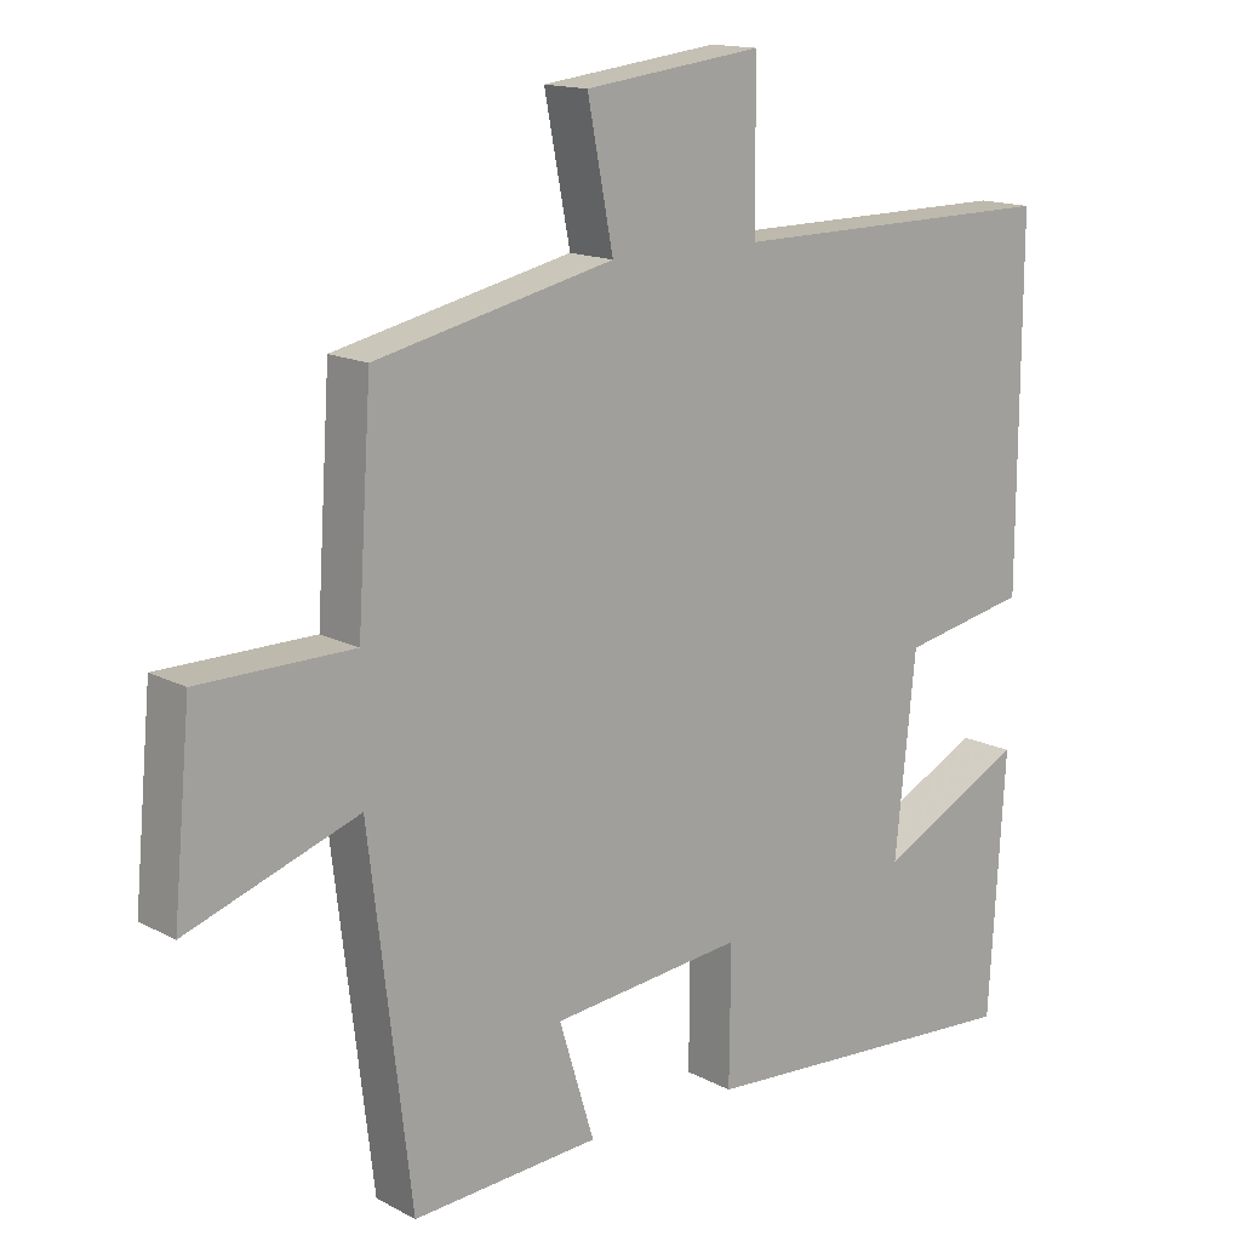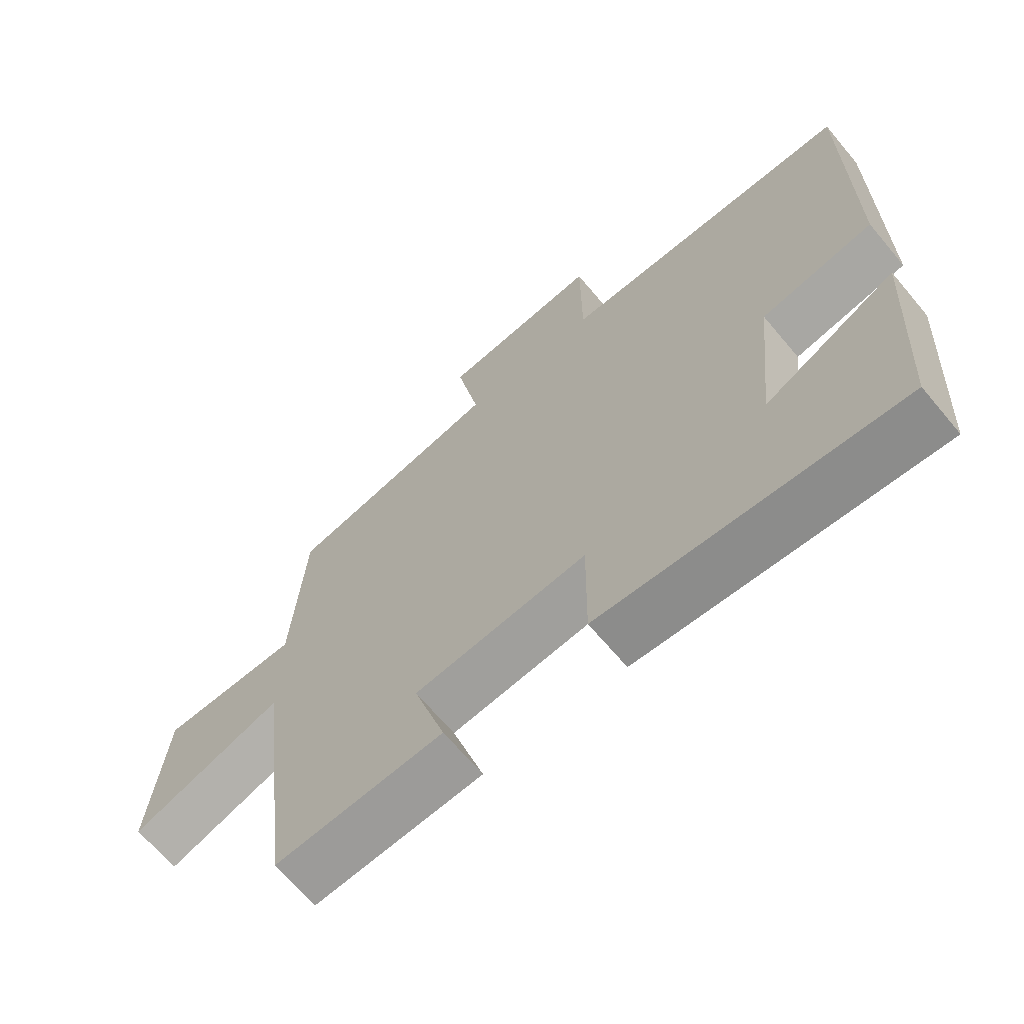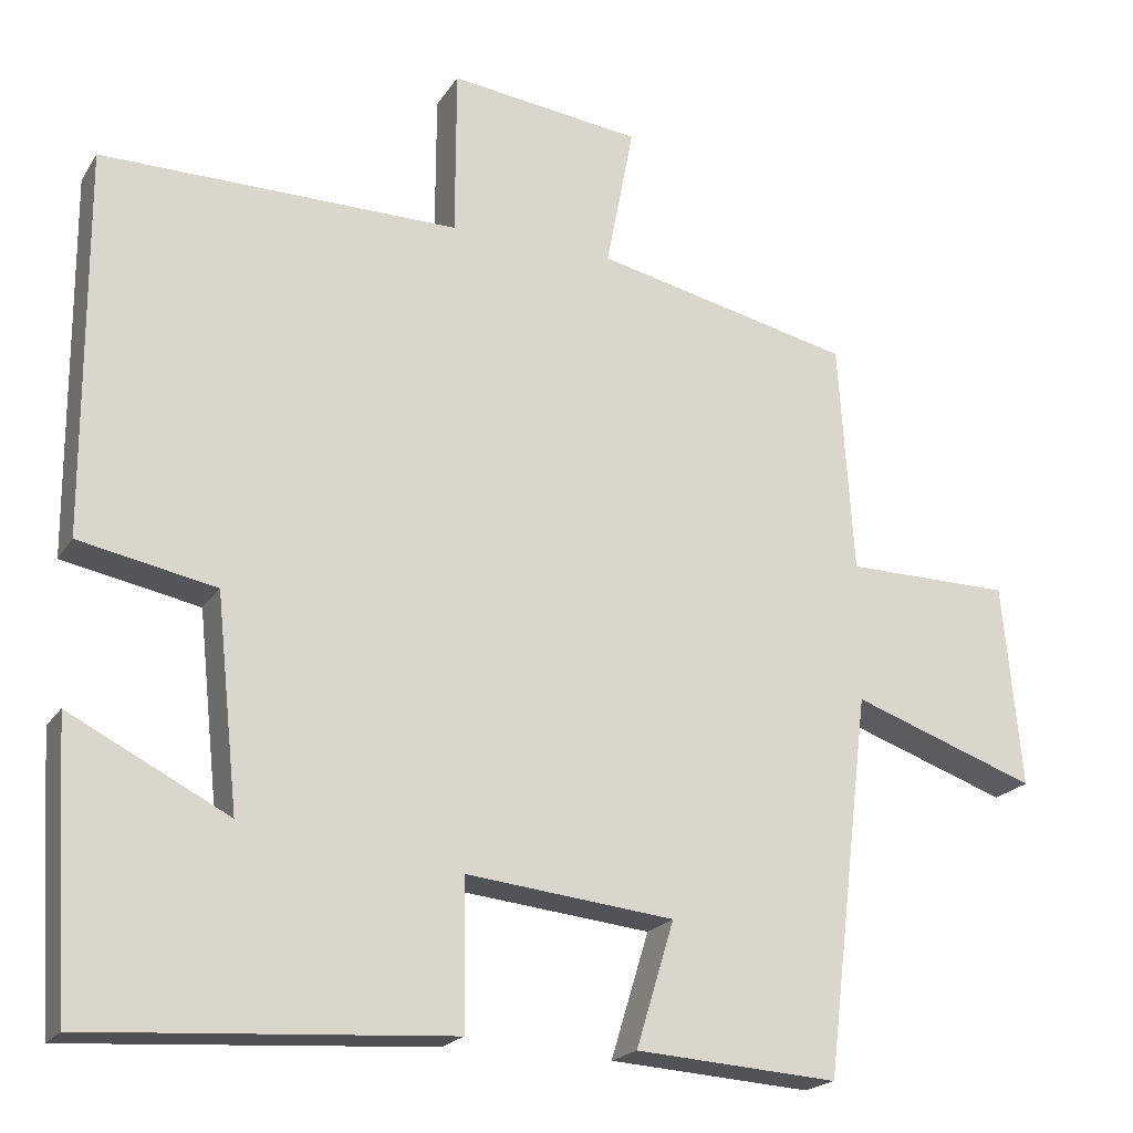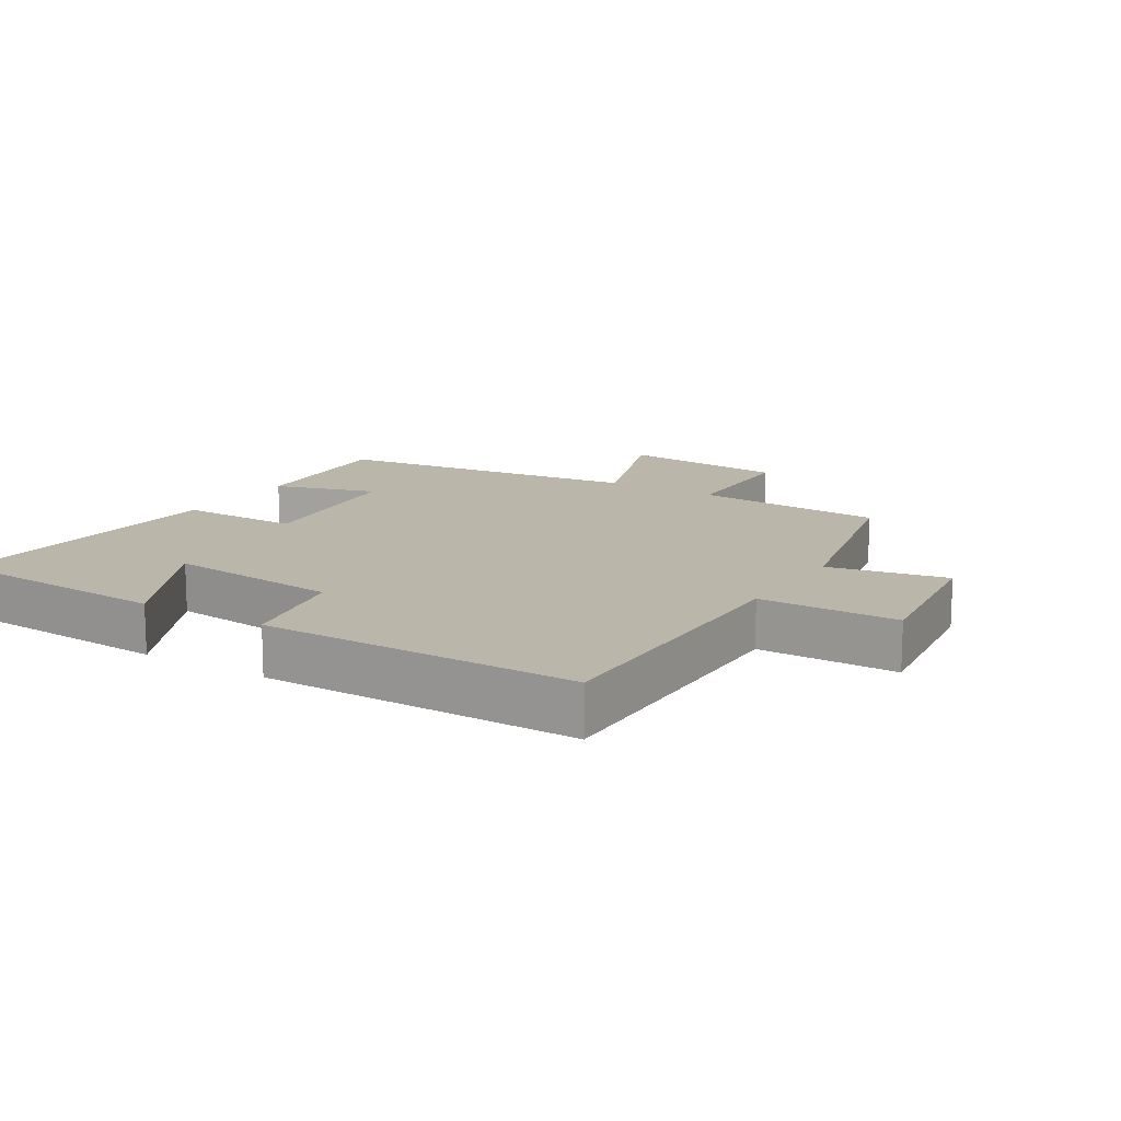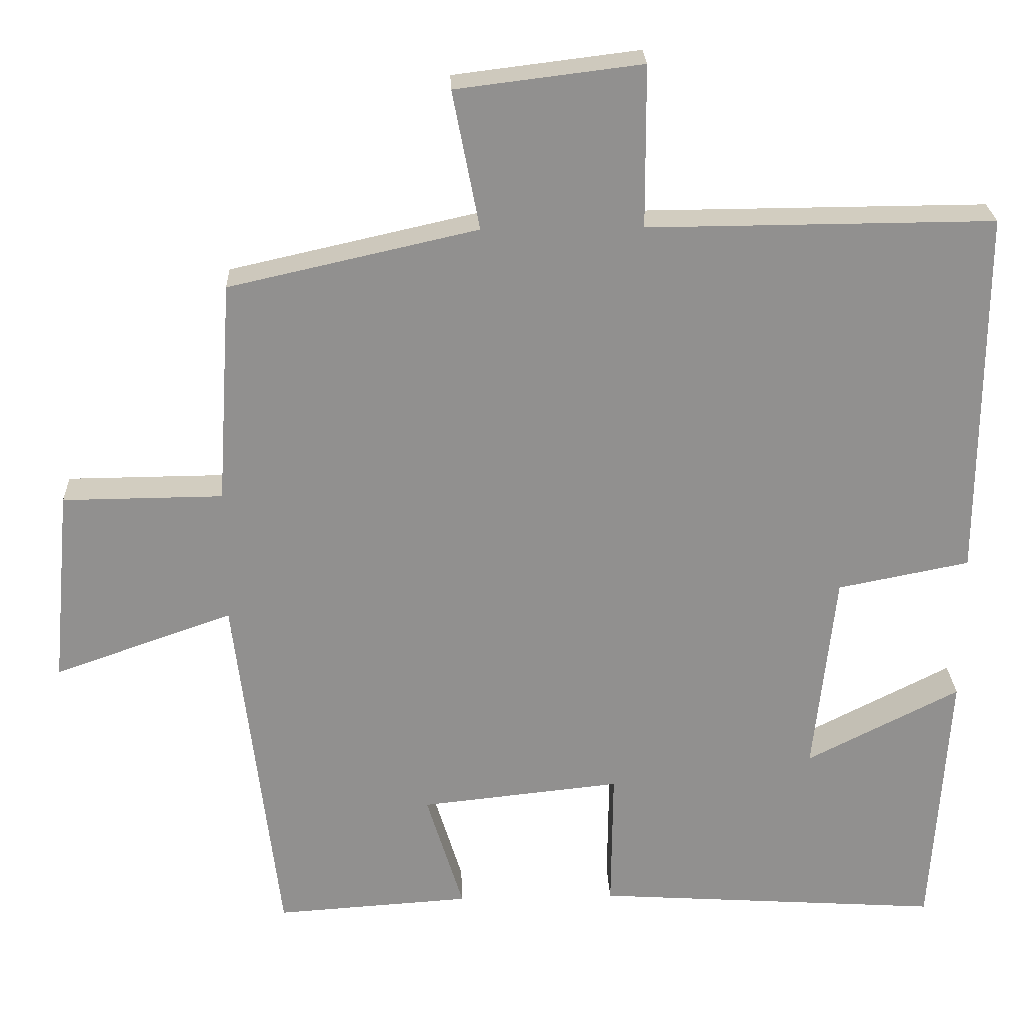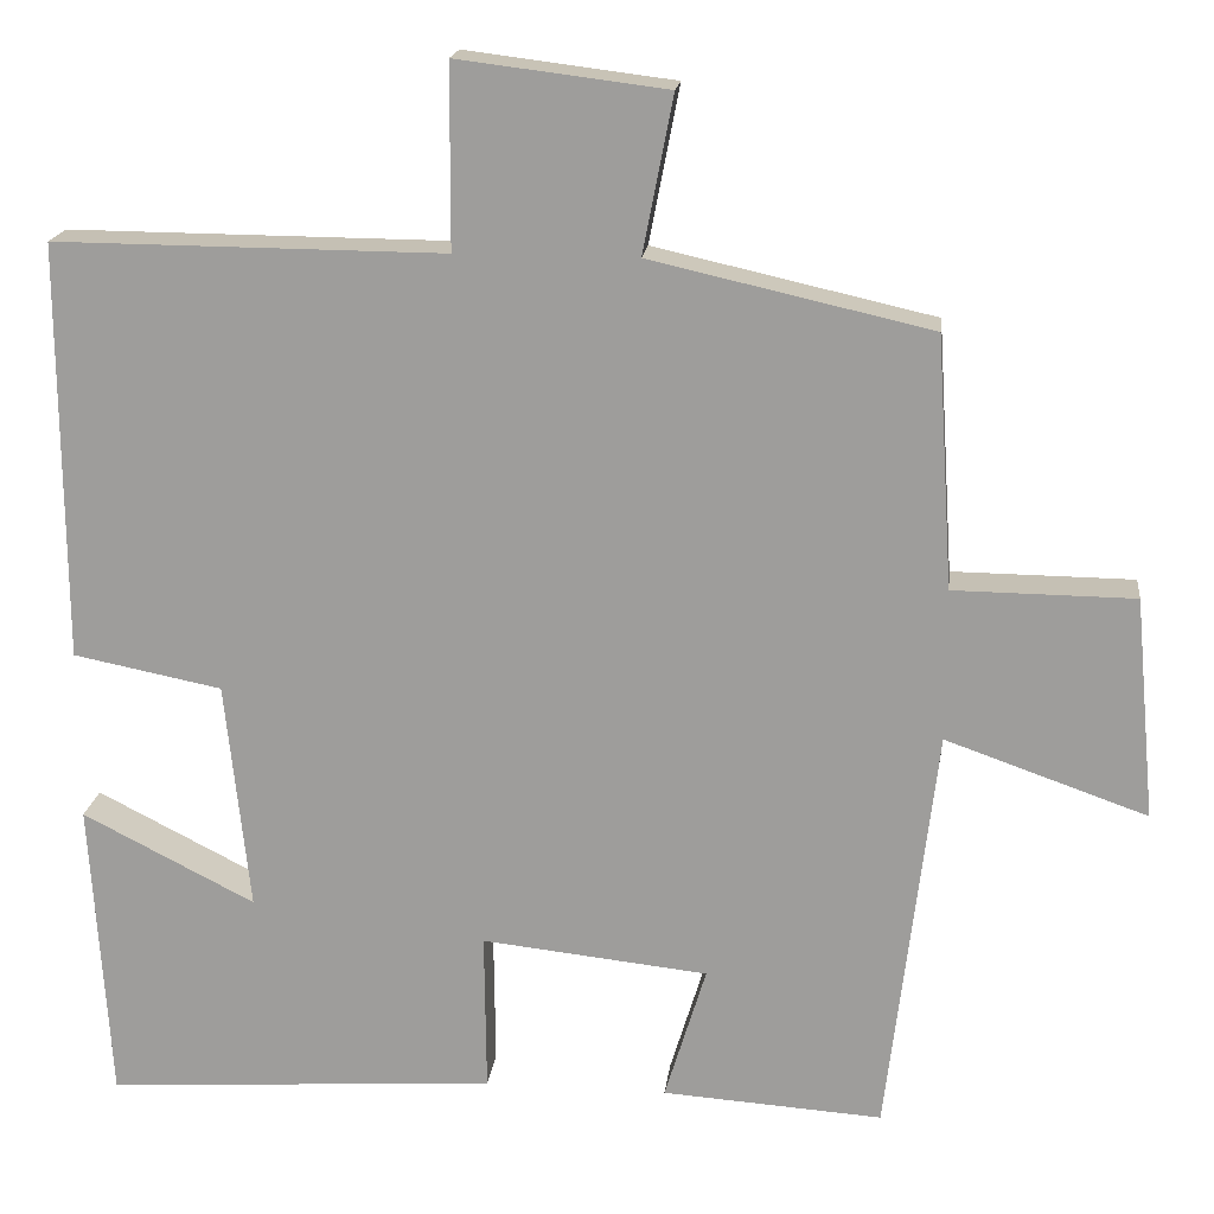
<metadata>
{"format":"obj","ext":"obj","renderer":"f3d","projection":"perspective","resolution":1024,"background":"white","views":[{"elev":14.8,"azim":138.6,"up":"+Z"},{"elev":-66.9,"azim":-140.0,"up":"+Z"},{"elev":-20.4,"azim":-23.6,"up":"+Z"},{"elev":13.8,"azim":-58.4,"up":"+Y"},{"elev":24.5,"azim":177.8,"up":"+Z"},{"elev":18.1,"azim":6.7,"up":"+Z"}]}
</metadata>
<code>
v 0.443 0.07 -0.517
v 0.188 0.07 -0.5
v 0.236 0.07 -0.343
v -0.026 0.07 -0.315
v -0.024 0.07 -0.5
v -0.478 0.07 -0.53
v -0.5 0.07 -0.178
v -0.3 0.07 -0.28
v -0.328 0.07 -0.014
v -0.5 0.07 0.02
v -0.502 0.07 0.503
v -0.051 0.07 0.5
v -0.05 0.07 0.711
v 0.192 0.07 0.681
v 0.157 0.07 0.5
v 0.481 0.07 0.427
v 0.5 0.07 0.136
v 0.709 0.07 0.134
v 0.733 0.07 -0.122
v 0.5 0.07 -0.04
v 0.443 0 -0.517
v 0.188 0 -0.5
v 0.236 0 -0.343
v -0.026 0 -0.315
v -0.024 0 -0.5
v -0.478 0 -0.53
v -0.5 0 -0.178
v -0.3 0 -0.28
v -0.328 0 -0.014
v -0.5 0 0.02
v -0.502 0 0.503
v -0.051 0 0.5
v -0.05 0 0.711
v 0.192 0 0.681
v 0.157 0 0.5
v 0.481 0 0.427
v 0.5 0 0.136
v 0.709 0 0.134
v 0.733 0 -0.122
v 0.5 0 -0.04
f 17 18 19 20
f 17 20 1
f 16 17 1
f 15 16 1
f 12 13 14 15
f 12 15 1
f 9 10 11 12
f 8 9 12
f 5 6 7 8
f 4 5 8 12
f 3 4 12
f 1 2 3
f 1 3 12
f 40 39 38 37
f 21 40 37
f 21 37 36
f 21 36 35
f 35 34 33 32
f 21 35 32
f 32 31 30 29
f 32 29 28
f 28 27 26 25
f 32 28 25 24
f 32 24 23
f 23 22 21
f 32 23 21
f 1 21 22 2
f 2 22 23 3
f 3 23 24 4
f 4 24 25 5
f 5 25 26 6
f 6 26 27 7
f 7 27 28 8
f 8 28 29 9
f 9 29 30 10
f 10 30 31 11
f 11 31 32 12
f 12 32 33 13
f 13 33 34 14
f 14 34 35 15
f 15 35 36 16
f 16 36 37 17
f 17 37 38 18
f 18 38 39 19
f 19 39 40 20
f 20 40 21 1

</code>
